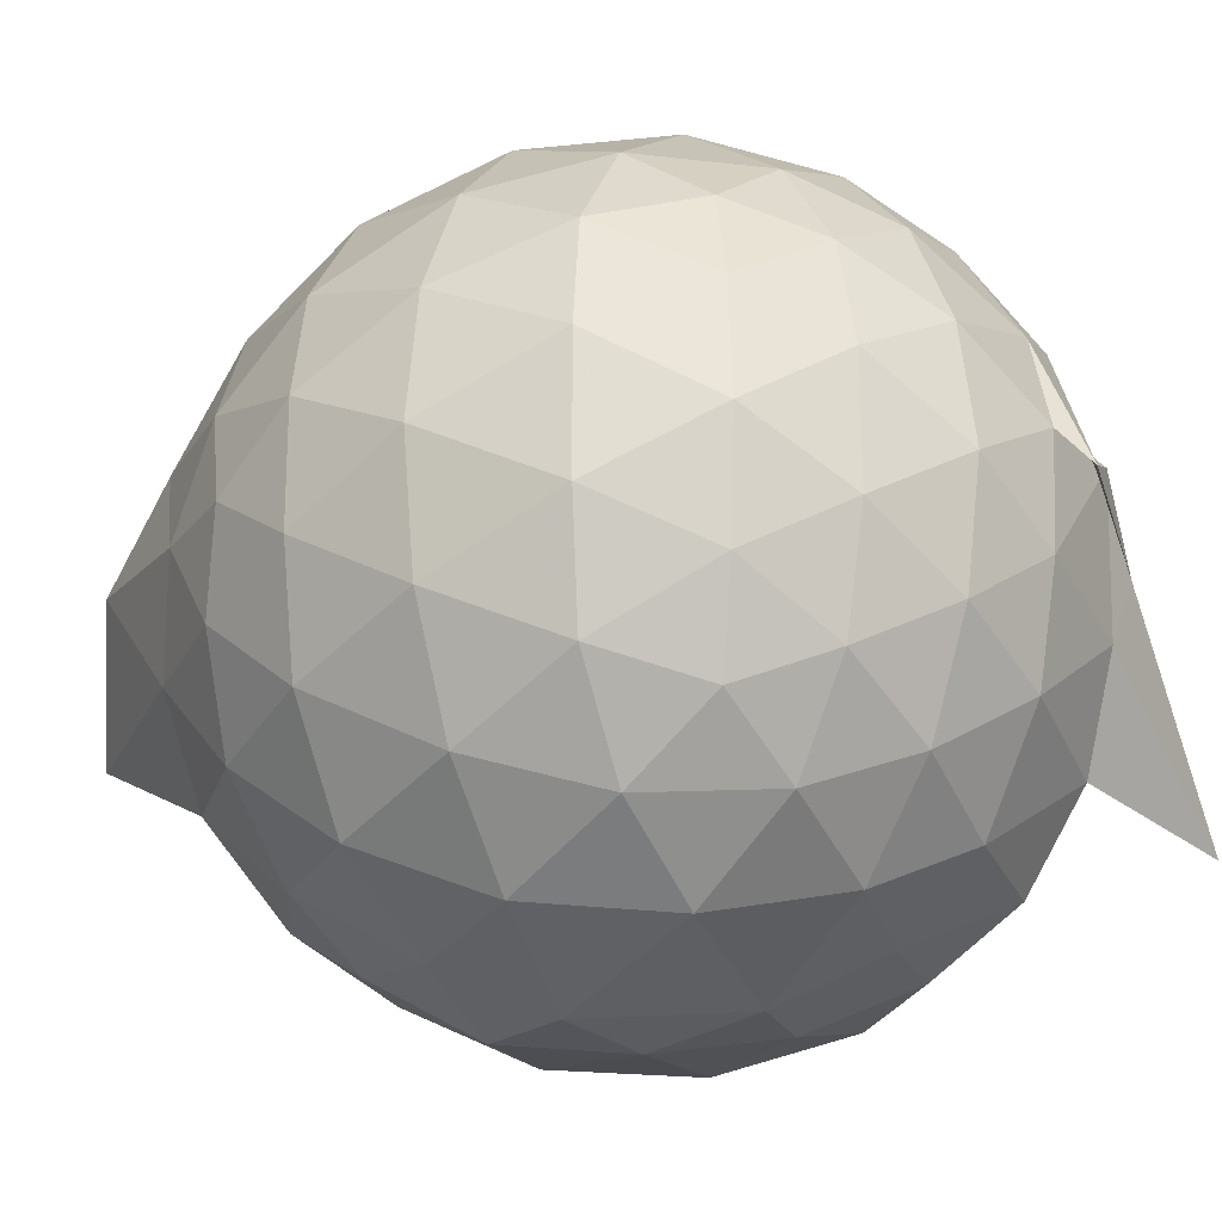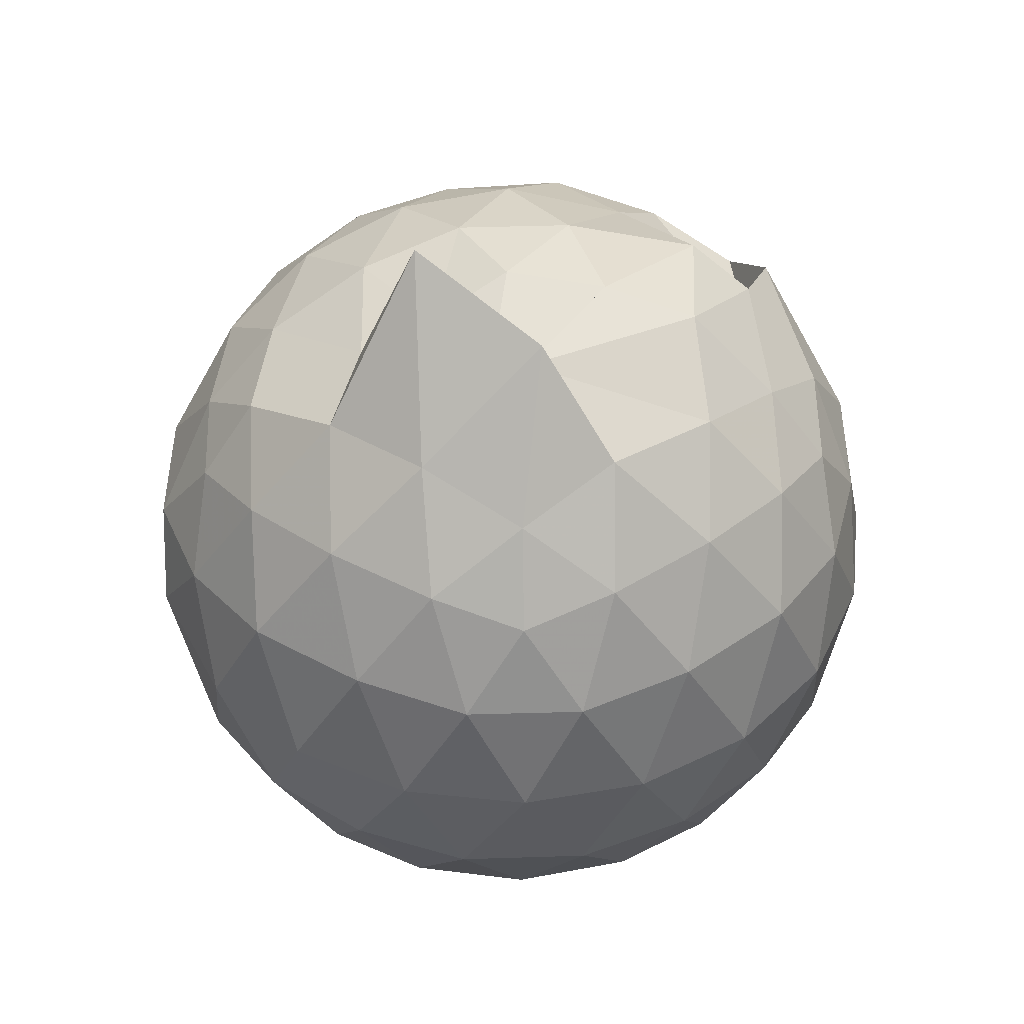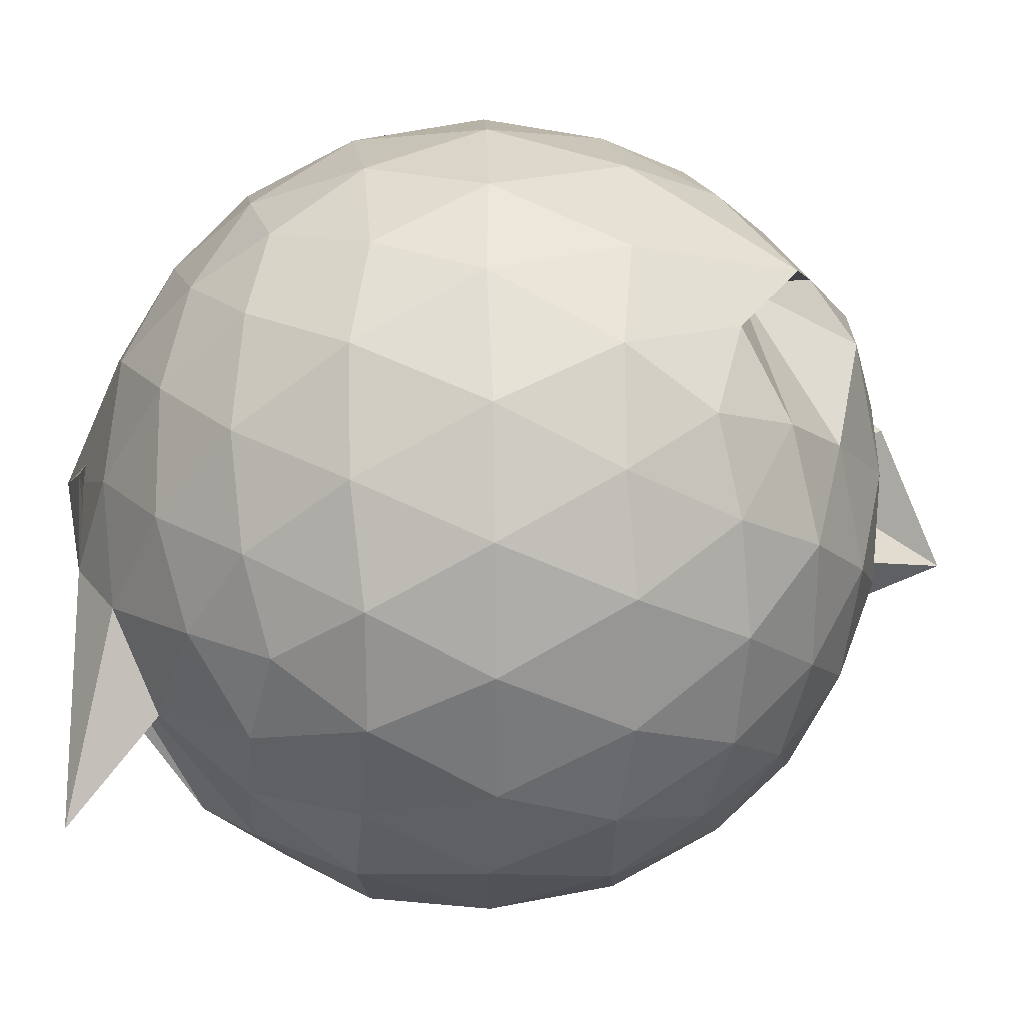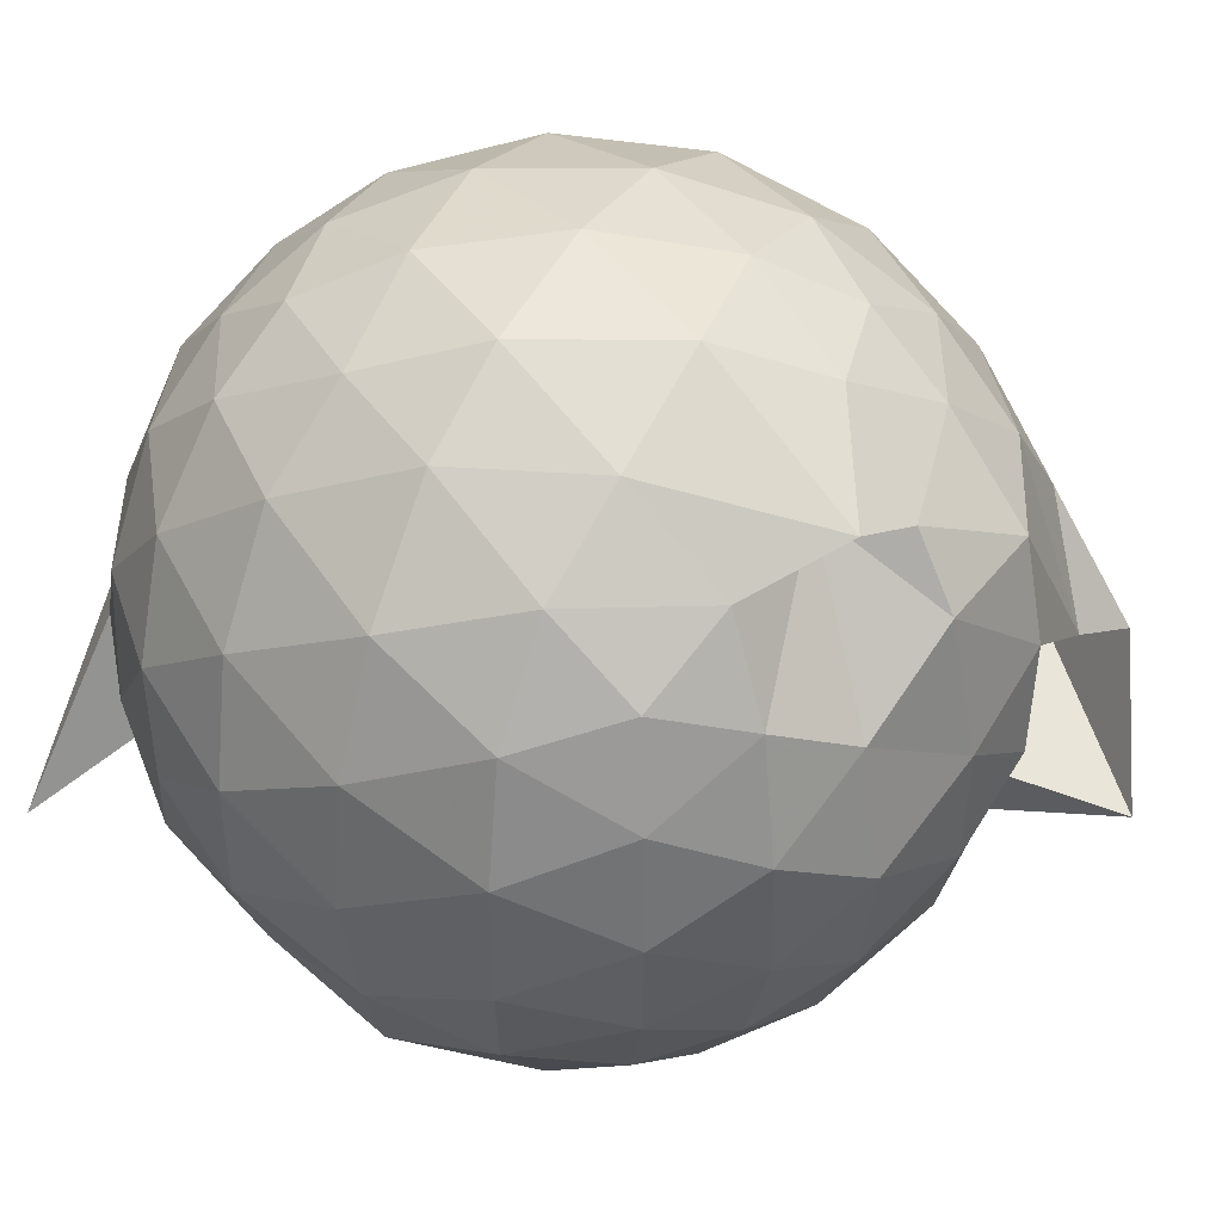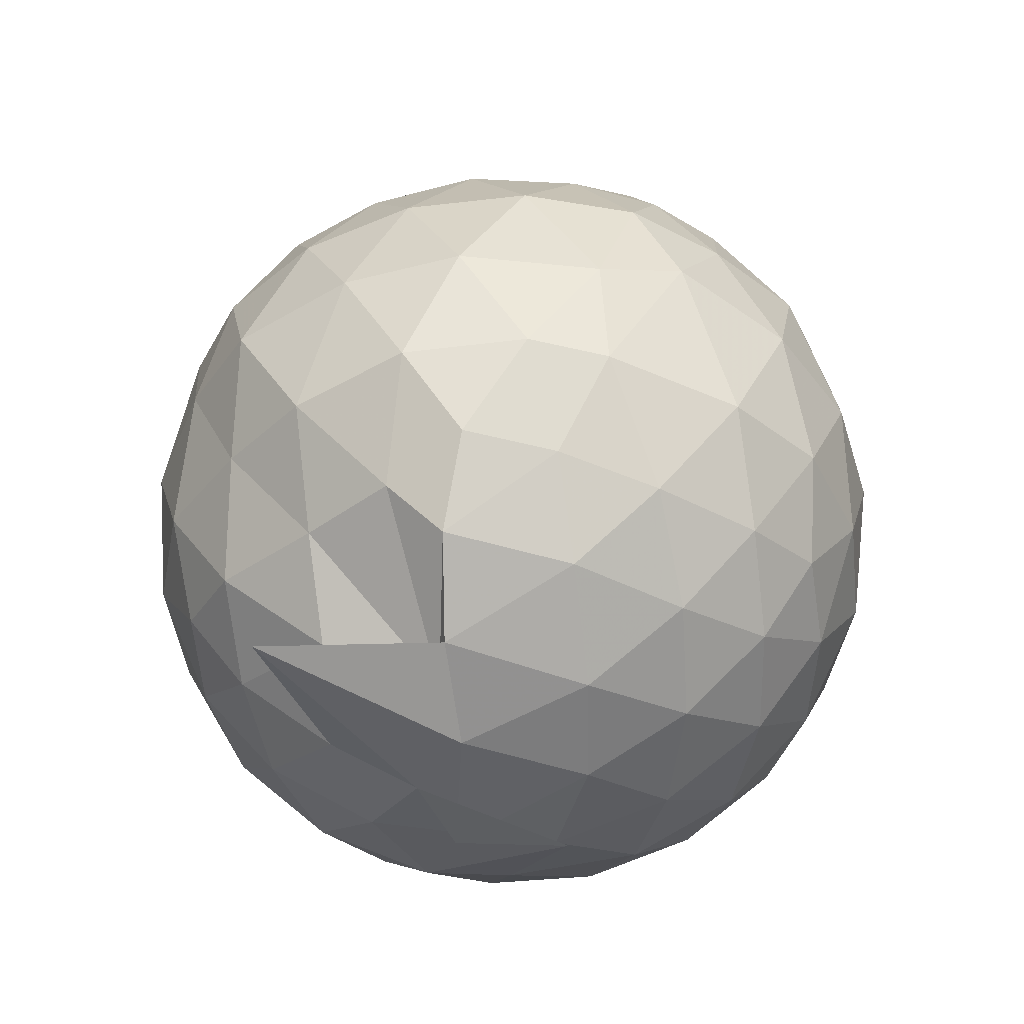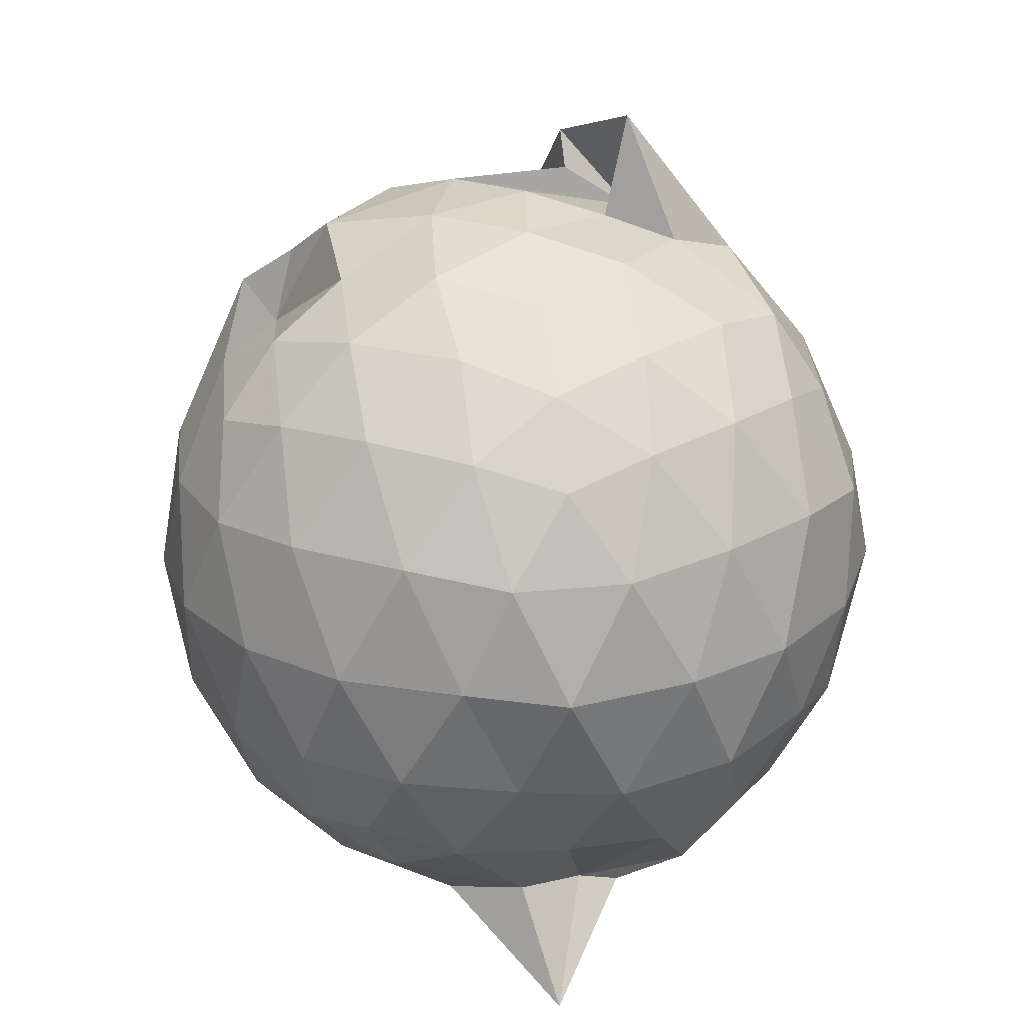
<metadata>
{"format":"obj","ext":"obj","renderer":"f3d","projection":"perspective","resolution":1024,"background":"white","views":[{"elev":-22.9,"azim":116.5,"up":"+Y"},{"elev":45.8,"azim":87.9,"up":"+Z"},{"elev":21.3,"azim":-92.1,"up":"+Y"},{"elev":43.3,"azim":-61.5,"up":"+Y"},{"elev":-45.1,"azim":-10.4,"up":"+Z"},{"elev":24.0,"azim":-63.2,"up":"+Z"}]}
</metadata>
<code>
v 0.07093 -0.2919 1.719
v -0.09517 -0.1189 -0.2668
v 0.86 -0.2784 1.238
v 0.7938 -0.05192 1.295
v 0.655 0.192 1.319
v 0.4659 0.3969 1.294
v 0.2706 0.5305 1.231
v 0.0342 0.5324 1.291
v -0.2338 0.4196 1.455
v -0.4473 0.3529 1.3
v -0.6615 0.2193 1.228
v -0.7402 -0.006543 1.279
v -0.7767 -0.2785 1.301
v -0.7413 -0.5572 1.277
v -0.6714 -0.7796 1.218
v -0.4786 -0.9186 1.274
v -0.2284 -1.035 1.292
v 0.04521 -1.084 1.271
v 0.2681 -1.089 1.225
v 0.4682 -0.9558 1.286
v 0.6586 -0.7499 1.317
v 0.7942 -0.5029 1.292
v 0.9445 -0.134 1.024
v 0.8488 0.1364 1.053
v 0.6626 0.3917 1.053
v 0.4311 0.5628 1.025
v 0.1678 0.6416 1.021
v -0.1123 0.6441 1.058
v -0.412 0.5353 1.05
v -0.6464 0.3812 1.018
v -0.8176 0.146 1.013
v -0.9018 -0.1267 1.036
v -0.8966 -0.4453 1.036
v -0.8266 -0.7062 1.002
v -0.6525 -0.9463 1.004
v -0.4087 -1.108 1.029
v -0.1149 -1.207 1.025
v 0.1701 -1.228 0.9925
v 0.4188 -1.131 0.9948
v 0.6679 -0.9527 1.045
v 0.8469 -0.6951 1.052
v 0.9432 -0.4236 1.024
v 0.9527 0.02757 0.7351
v 0.8112 0.3034 0.7351
v 0.5913 0.5215 0.735
v 0.3085 0.6595 0.7339
v 0.0131 0.7043 0.7347
v -0.2991 0.6525 0.7295
v -0.5431 0.5224 0.7175
v -0.7817 0.2938 0.7243
v -0.9149 0.01746 0.723
v -0.9585 -0.2853 0.7242
v -0.8956 -0.605 0.7274
v -0.7973 -0.8541 0.7072
v -0.558 -1.081 0.7198
v -0.2866 -1.219 0.7209
v 0.06559 -1.258 0.7003
v 0.2865 -1.235 0.768
v 0.5877 -1.087 0.7324
v 0.81 -0.8652 0.7327
v 0.9527 -0.587 0.7339
v 1.002 -0.2793 0.7344
v 0.8558 0.1563 0.4446
v 0.6832 0.3905 0.4448
v 0.4449 0.5524 0.4159
v 0.1507 0.6467 0.413
v -0.1427 0.6514 0.4439
v -0.4196 0.5523 0.4592
v -0.635 0.3843 0.4122
v -0.8154 0.1302 0.4111
v -0.9128 -0.1428 0.4396
v -0.91 -0.4311 0.4402
v -0.7837 -0.7027 0.4203
v -0.6437 -0.9317 0.4008
v -0.409 -1.13 0.4272
v -0.111 -1.211 0.4496
v 0.09227 -1.212 0.4248
v 0.4398 -1.116 0.4143
v 0.6826 -0.9515 0.4436
v 0.8555 -0.7167 0.4444
v 0.9396 -0.4398 0.4156
v 0.9399 -0.1202 0.416
v 0.7048 0.2269 0.2289
v 0.5145 0.3697 0.1727
v 0.246 0.486 0.1475
v -0.01637 0.5363 0.1686
v -0.259 0.528 0.2253
v -0.4489 0.3964 0.174
v -0.6388 0.1842 0.1451
v -0.7675 -0.06058 0.169
v -0.8316 -0.2865 0.2269
v -0.761 -0.5151 0.1711
v -0.5749 -0.7472 0.1486
v -0.4106 -0.9447 0.1474
v -0.2504 -1.094 0.2191
v -0.01485 -1.093 0.1898
v 0.2434 -1.051 0.1517
v 0.5134 -0.9323 0.1711
v 0.7044 -0.7873 0.2286
v 0.7851 -0.563 0.1711
v 0.8191 -0.2804 0.1468
v 0.7855 0.00222 0.1712
v 0.7099 -0.2762 1.444
v 0.586 -0.04671 1.54
v 0.421 0.2033 1.51
v 0.2299 0.3873 1.426
v -0.08565 0.353 1.508
v -0.1548 0.3686 1.319
v -0.5247 0.1416 1.415
v -0.5945 -0.1286 1.477
v -0.5778 -0.4361 1.476
v -0.5492 -0.6849 1.411
v -0.3159 -0.8214 1.466
v -0.01667 -0.9035 1.467
v 0.2301 -0.9564 1.425
v 0.4195 -0.7445 1.531
v 0.5797 -0.5181 1.532
v 0.4351 -0.2194 1.791
v 0.3992 -0.2522 1.697
v 0.1706 0.1804 1.64
v -0.1374 0.2057 1.618
v -0.3642 0.02909 1.552
v -0.3993 -0.2724 1.614
v -0.3796 -0.5584 1.575
v -0.08347 -0.6597 1.615
v 0.2228 -0.6653 1.594
v 0.2172 -0.5214 1.919
v 0.538 -0.38 1.568
v 0.1239 -0.04525 1.707
v -0.1461 -0.1236 1.689
v -0.152 -0.4091 1.684
v 0.1679 -0.4833 1.652
v 0.5869 0.14 0.03275
v 0.3424 0.2725 -0.02667
v 0.07991 0.3494 -0.02843
v -0.2135 0.3885 0.03434
v -0.4084 0.2065 -0.02912
v -0.5718 -0.04597 -0.03779
v -0.6827 -0.2872 0.03237
v -0.5069 -0.5754 -0.05971
v -0.2193 -0.6118 -0.1735
v -0.2694 -0.9461 0.01472
v 0.05365 -0.9311 -0.02242
v 0.3435 -0.8343 -0.02938
v 0.5872 -0.7029 0.03335
v 0.64 -0.4346 -0.03009
v 0.6403 -0.1274 -0.02998
v 0.4059 0.009644 -0.1396
v 0.08782 0.1122 -0.1748
v -0.1225 0.1788 -0.146
v -0.3062 -0.05796 -0.1829
v -0.4495 -0.3229 -0.1609
v -0.6869 -0.7772 -0.2719
v -0.2267 -0.7317 -0.1438
v 0.1366 -0.6793 -0.1784
v 0.4079 -0.5744 -0.139
v 0.4238 -0.2825 -0.1806
v 0.1616 -0.1356 -0.2434
v 0.1722 -0.2405 -0.3303
v -0.2261 -0.3171 -0.2639
v -0.1417 -0.4832 -0.2419
v 0.1886 -0.4175 -0.241
f 3 23 4
f 4 23 24
f 4 24 5
f 5 24 25
f 5 25 6
f 6 25 26
f 6 26 7
f 7 26 27
f 7 27 8
f 8 27 28
f 8 28 9
f 9 28 29
f 9 29 10
f 10 29 30
f 10 30 11
f 11 30 31
f 11 31 12
f 12 31 32
f 12 32 13
f 13 32 33
f 13 33 14
f 14 33 34
f 14 34 15
f 15 34 35
f 15 35 16
f 16 35 36
f 16 36 17
f 17 36 37
f 17 37 18
f 18 37 38
f 18 38 19
f 19 38 39
f 19 39 20
f 20 39 40
f 20 40 21
f 21 40 41
f 21 41 22
f 22 41 42
f 22 42 3
f 3 42 23
f 23 43 24
f 24 43 44
f 24 44 25
f 25 44 45
f 25 45 26
f 26 45 46
f 26 46 27
f 27 46 47
f 27 47 28
f 28 47 48
f 28 48 29
f 29 48 49
f 29 49 30
f 30 49 50
f 30 50 31
f 31 50 51
f 31 51 32
f 32 51 52
f 32 52 33
f 33 52 53
f 33 53 34
f 34 53 54
f 34 54 35
f 35 54 55
f 35 55 36
f 36 55 56
f 36 56 37
f 37 56 57
f 37 57 38
f 38 57 58
f 38 58 39
f 39 58 59
f 39 59 40
f 40 59 60
f 40 60 41
f 41 60 61
f 41 61 42
f 42 61 62
f 42 62 23
f 23 62 43
f 43 63 44
f 44 63 64
f 44 64 45
f 45 64 65
f 45 65 46
f 46 65 66
f 46 66 47
f 47 66 67
f 47 67 48
f 48 67 68
f 48 68 49
f 49 68 69
f 49 69 50
f 50 69 70
f 50 70 51
f 51 70 71
f 51 71 52
f 52 71 72
f 52 72 53
f 53 72 73
f 53 73 54
f 54 73 74
f 54 74 55
f 55 74 75
f 55 75 56
f 56 75 76
f 56 76 57
f 57 76 77
f 57 77 58
f 58 77 78
f 58 78 59
f 59 78 79
f 59 79 60
f 60 79 80
f 60 80 61
f 61 80 81
f 61 81 62
f 62 81 82
f 62 82 43
f 43 82 63
f 63 83 64
f 64 83 84
f 64 84 65
f 65 84 85
f 65 85 66
f 66 85 86
f 66 86 67
f 67 86 87
f 67 87 68
f 68 87 88
f 68 88 69
f 69 88 89
f 69 89 70
f 70 89 90
f 70 90 71
f 71 90 91
f 71 91 72
f 72 91 92
f 72 92 73
f 73 92 93
f 73 93 74
f 74 93 94
f 74 94 75
f 75 94 95
f 75 95 76
f 76 95 96
f 76 96 77
f 77 96 97
f 77 97 78
f 78 97 98
f 78 98 79
f 79 98 99
f 79 99 80
f 80 99 100
f 80 100 81
f 81 100 101
f 81 101 82
f 82 101 102
f 82 102 63
f 63 102 83
f 103 104 118
f 104 119 118
f 104 105 119
f 105 120 119
f 105 106 120
f 106 107 120
f 107 121 120
f 107 108 121
f 108 122 121
f 108 109 122
f 109 110 122
f 110 123 122
f 110 111 123
f 111 124 123
f 111 112 124
f 112 113 124
f 113 125 124
f 113 114 125
f 114 126 125
f 114 115 126
f 115 116 126
f 116 127 126
f 116 117 127
f 117 118 127
f 117 103 118
f 118 119 128
f 119 129 128
f 119 120 129
f 120 121 129
f 121 130 129
f 121 122 130
f 122 123 130
f 123 131 130
f 123 124 131
f 124 125 131
f 125 132 131
f 125 126 132
f 126 127 132
f 127 128 132
f 127 118 128
f 133 148 134
f 134 148 149
f 134 149 135
f 135 149 150
f 135 150 136
f 136 150 137
f 137 150 151
f 137 151 138
f 138 151 152
f 138 152 139
f 139 152 140
f 140 152 153
f 140 153 141
f 141 153 154
f 141 154 142
f 142 154 143
f 143 154 155
f 143 155 144
f 144 155 156
f 144 156 145
f 145 156 146
f 146 156 157
f 146 157 147
f 147 157 148
f 147 148 133
f 148 158 149
f 149 158 159
f 149 159 150
f 150 159 151
f 151 159 160
f 151 160 152
f 152 160 153
f 153 160 161
f 153 161 154
f 154 161 155
f 155 161 162
f 155 162 156
f 156 162 157
f 157 162 158
f 157 158 148
f 3 4 103
f 103 4 104
f 4 5 104
f 104 5 105
f 5 6 105
f 105 6 106
f 6 7 106
f 7 8 106
f 106 8 107
f 8 9 107
f 107 9 108
f 9 10 108
f 108 10 109
f 10 11 109
f 11 12 109
f 109 12 110
f 12 13 110
f 110 13 111
f 13 14 111
f 111 14 112
f 14 15 112
f 15 16 112
f 112 16 113
f 16 17 113
f 113 17 114
f 17 18 114
f 114 18 115
f 18 19 115
f 19 20 115
f 115 20 116
f 20 21 116
f 116 21 117
f 21 22 117
f 117 22 103
f 22 3 103
f 83 133 84
f 84 133 134
f 84 134 85
f 85 134 135
f 85 135 86
f 86 135 136
f 86 136 87
f 87 136 88
f 88 136 137
f 88 137 89
f 89 137 138
f 89 138 90
f 90 138 139
f 90 139 91
f 91 139 92
f 92 139 140
f 92 140 93
f 93 140 141
f 93 141 94
f 94 141 142
f 94 142 95
f 95 142 96
f 96 142 143
f 96 143 97
f 97 143 144
f 97 144 98
f 98 144 145
f 98 145 99
f 99 145 100
f 100 145 146
f 100 146 101
f 101 146 147
f 101 147 102
f 102 147 133
f 102 133 83
f 128 129 1
f 129 130 1
f 130 131 1
f 131 132 1
f 132 128 1
f 159 158 2
f 160 159 2
f 161 160 2
f 162 161 2
f 158 162 2

</code>
